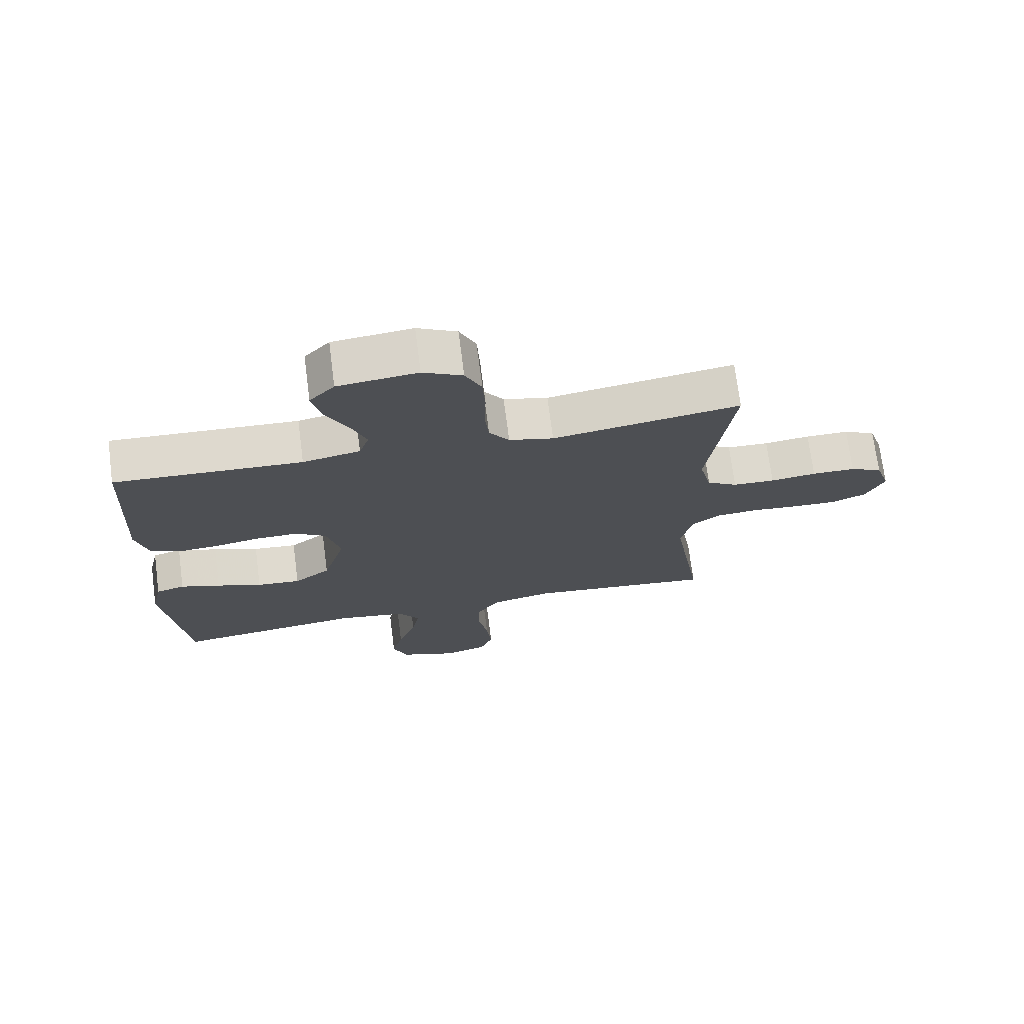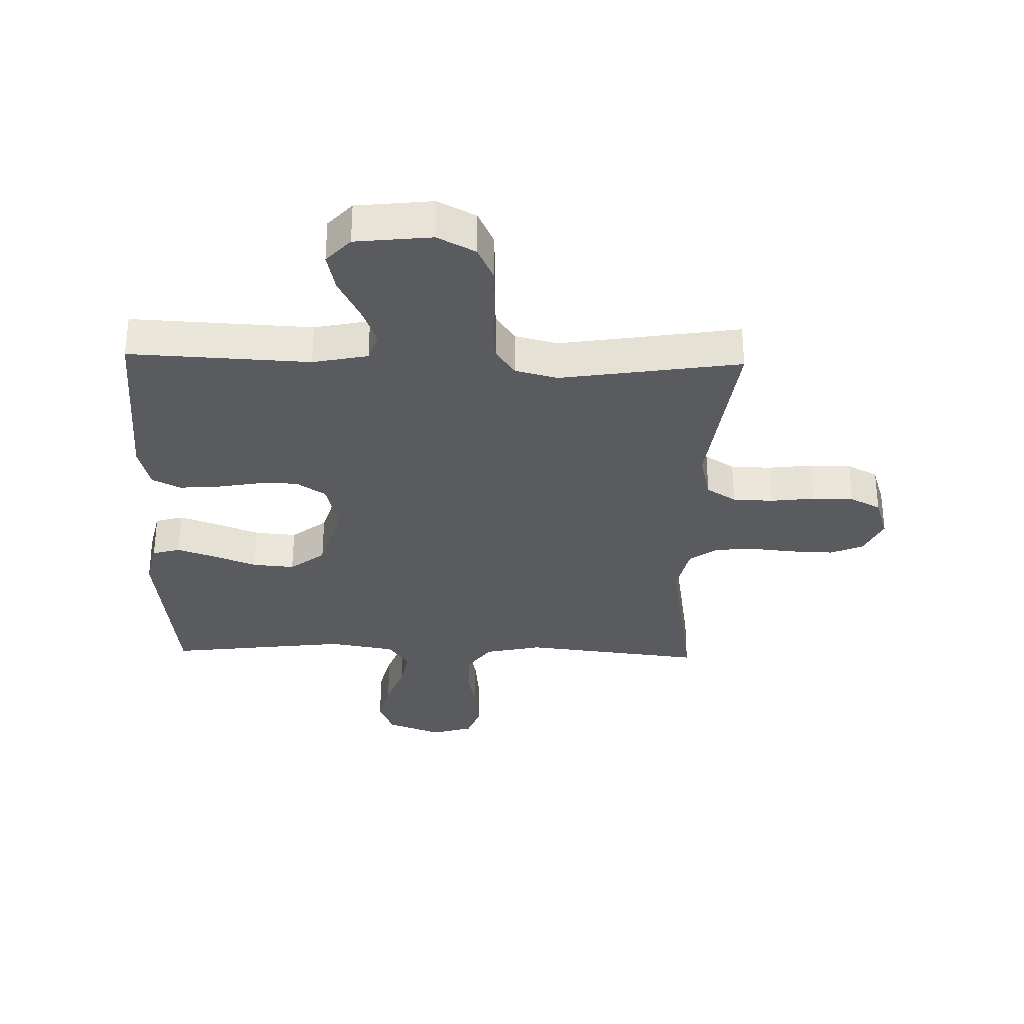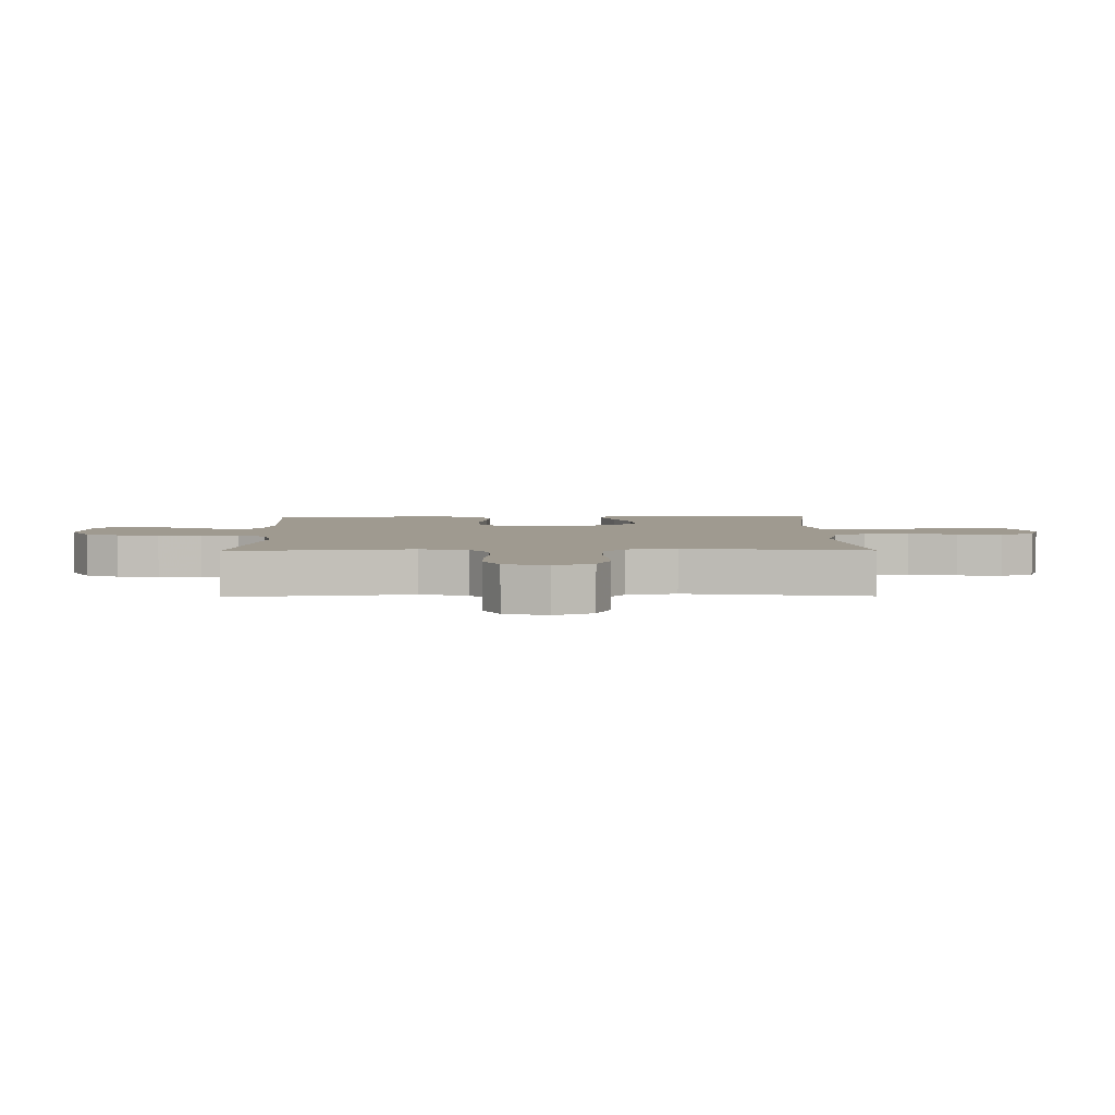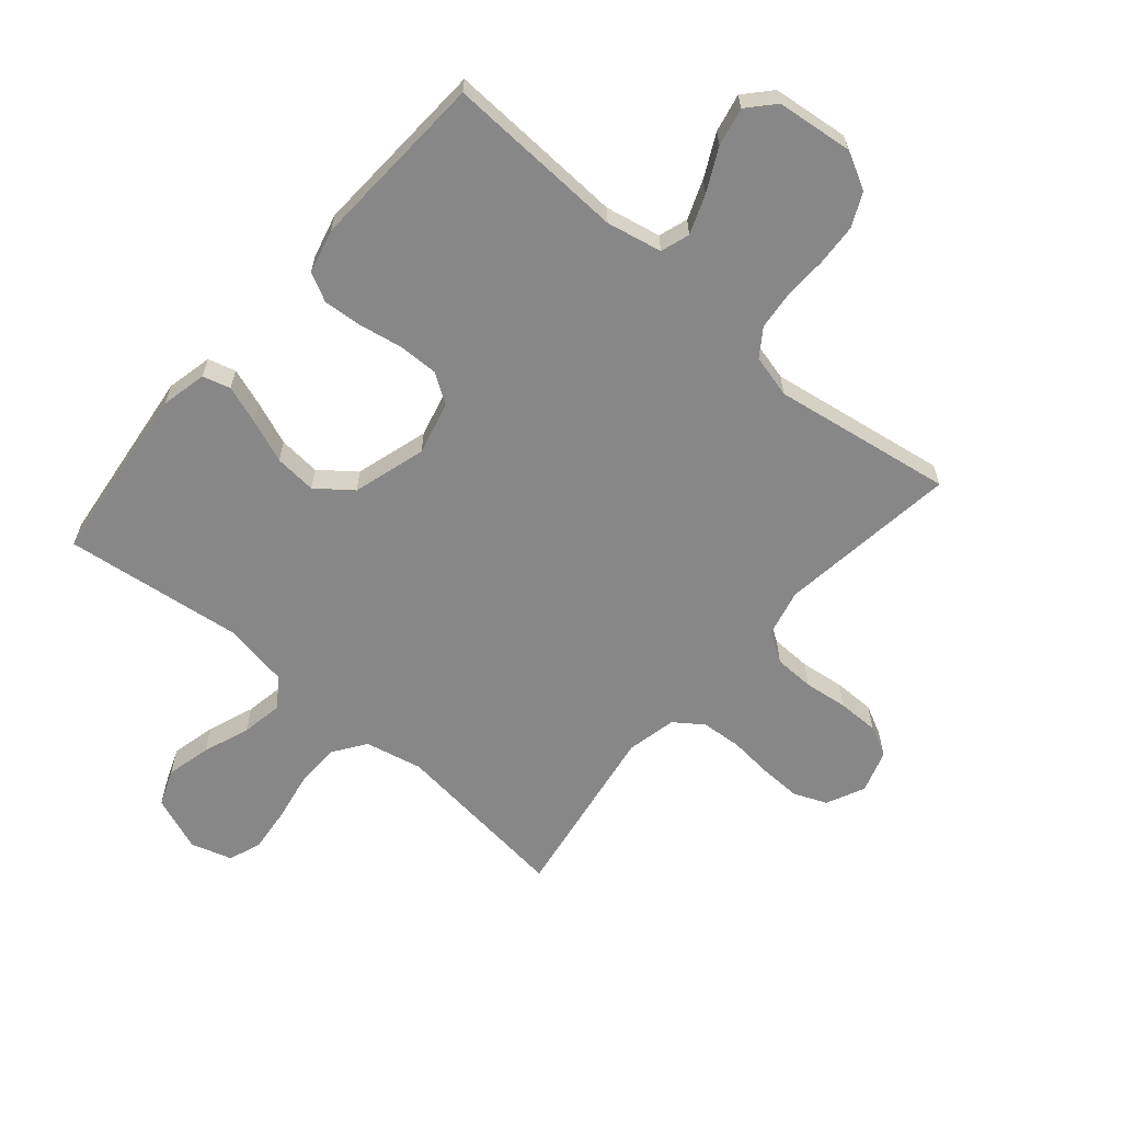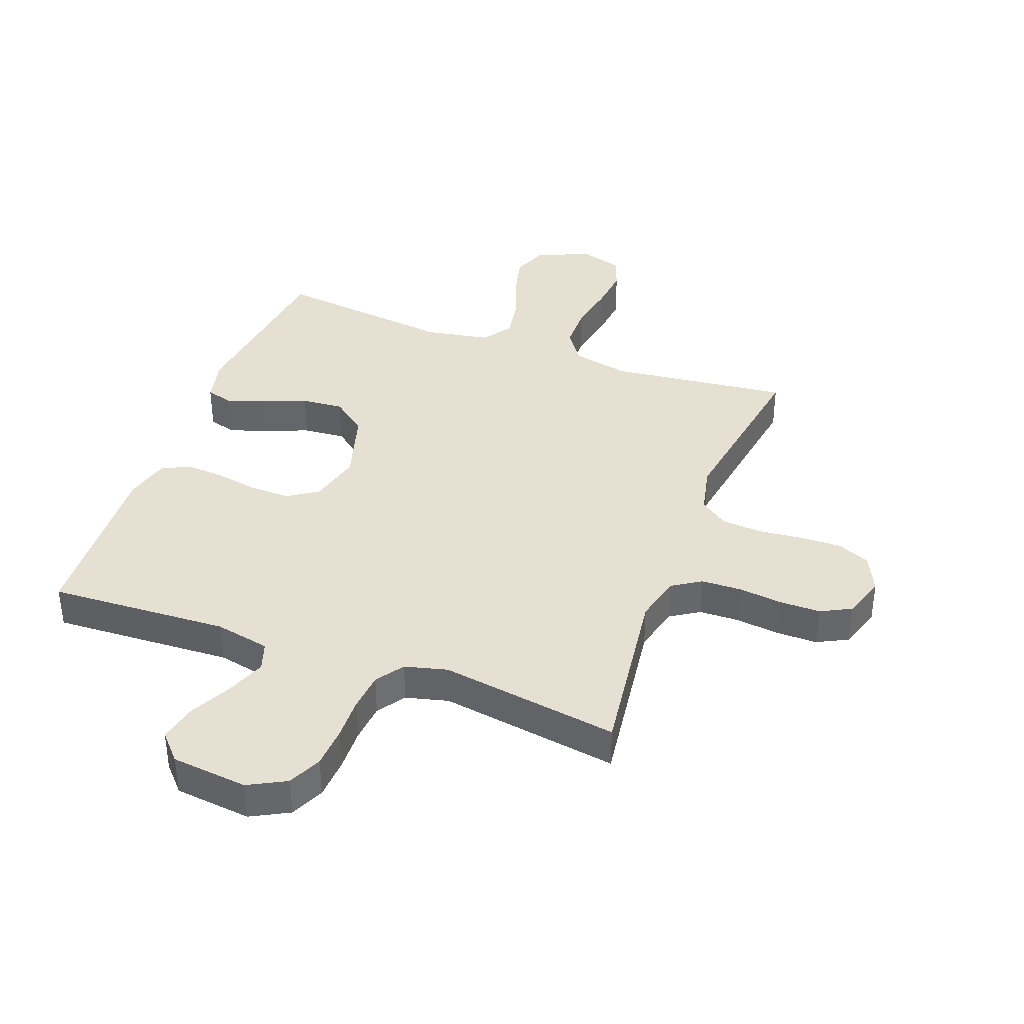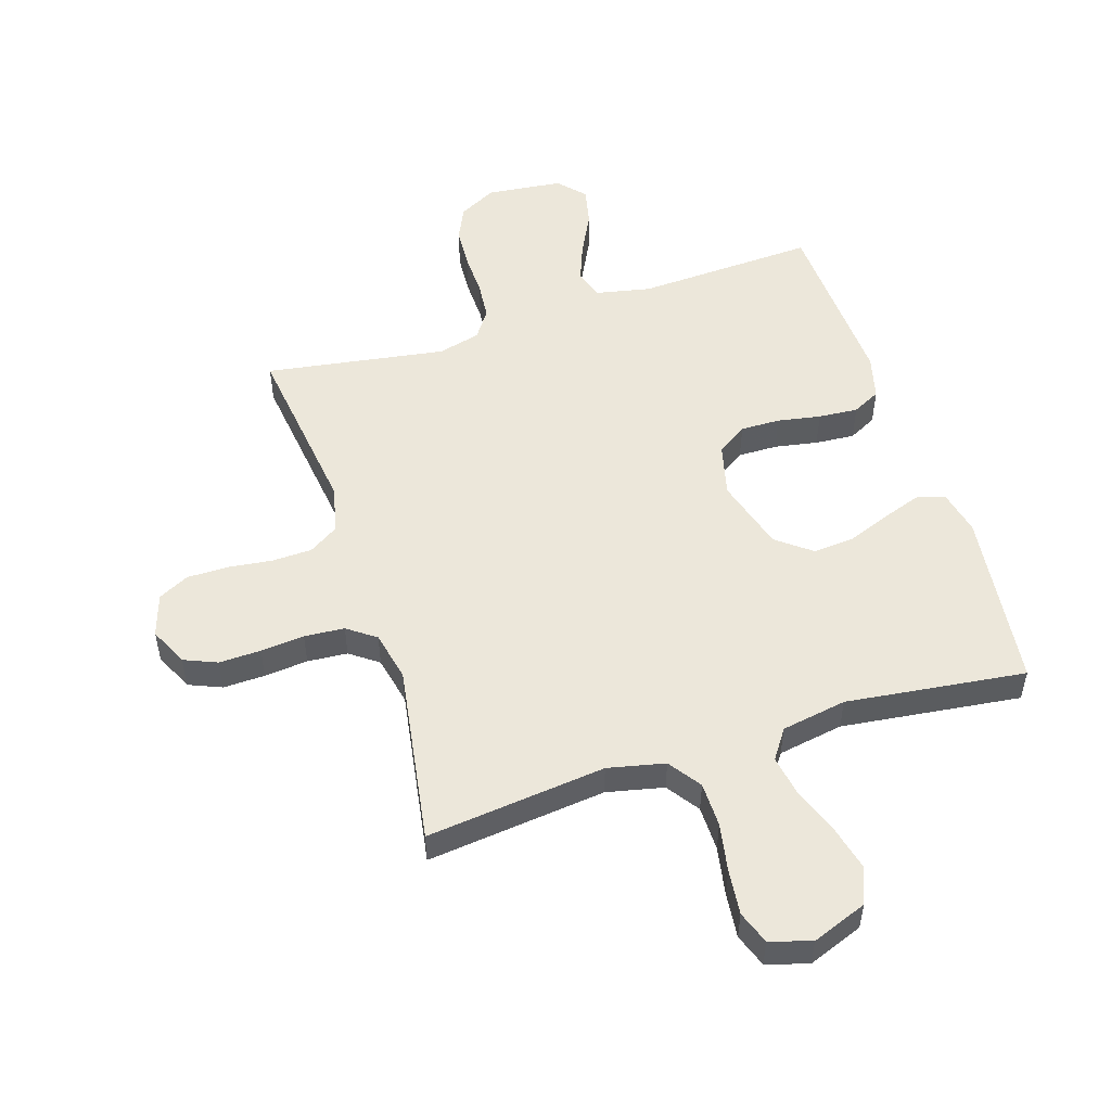
<metadata>
{"format":"obj","ext":"obj","renderer":"f3d","projection":"perspective","resolution":1024,"background":"white","views":[{"elev":72.3,"azim":-7.4,"up":"+Z"},{"elev":-32.0,"azim":-1.6,"up":"+Y"},{"elev":3.9,"azim":89.2,"up":"+Y"},{"elev":-62.5,"azim":-40.6,"up":"+Y"},{"elev":38.3,"azim":20.3,"up":"+Y"},{"elev":52.2,"azim":162.3,"up":"+Y"}]}
</metadata>
<code>
v -0.5 0.07 0.5
v -0.2 0.07 0.486
v -0.108 0.07 0.505
v -0.092 0.07 0.553
v -0.117 0.07 0.618
v -0.153 0.07 0.689
v -0.167 0.07 0.753
v -0.127 0.07 0.797
v 0 0.07 0.811
v 0.063 0.07 0.778
v 0.089 0.07 0.722
v 0.093 0.07 0.653
v 0.091 0.07 0.581
v 0.097 0.07 0.517
v 0.129 0.07 0.471
v 0.2 0.07 0.453
v 0.5 0.07 0.5
v 0.461 0.07 0.2
v 0.48 0.07 0.121
v 0.529 0.07 0.09
v 0.596 0.07 0.088
v 0.669 0.07 0.097
v 0.738 0.07 0.097
v 0.789 0.07 0.071
v 0.812 0.07 0
v 0.782 0.07 -0.064
v 0.727 0.07 -0.087
v 0.657 0.07 -0.085
v 0.584 0.07 -0.078
v 0.517 0.07 -0.083
v 0.47 0.07 -0.117
v 0.452 0.07 -0.2
v 0.5 0.07 -0.5
v 0.2 0.07 -0.466
v 0.105 0.07 -0.487
v 0.067 0.07 -0.541
v 0.066 0.07 -0.616
v 0.081 0.07 -0.697
v 0.089 0.07 -0.772
v 0.069 0.07 -0.827
v 0 0.07 -0.848
v -0.092 0.07 -0.813
v -0.116 0.07 -0.752
v -0.098 0.07 -0.678
v -0.069 0.07 -0.6
v -0.057 0.07 -0.531
v -0.091 0.07 -0.482
v -0.2 0.07 -0.463
v -0.5 0.07 -0.5
v -0.536 0.07 -0.2
v -0.519 0.07 -0.124
v -0.473 0.07 -0.111
v -0.409 0.07 -0.133
v -0.337 0.07 -0.161
v -0.267 0.07 -0.167
v -0.209 0.07 -0.122
v -0.173 0.07 0
v -0.195 0.07 0.088
v -0.245 0.07 0.121
v -0.311 0.07 0.12
v -0.383 0.07 0.107
v -0.449 0.07 0.102
v -0.496 0.07 0.126
v -0.515 0.07 0.2
v -0.5 0 0.5
v -0.2 0 0.486
v -0.108 0 0.505
v -0.092 0 0.553
v -0.117 0 0.618
v -0.153 0 0.689
v -0.167 0 0.753
v -0.127 0 0.797
v 0 0 0.811
v 0.063 0 0.778
v 0.089 0 0.722
v 0.093 0 0.653
v 0.091 0 0.581
v 0.097 0 0.517
v 0.129 0 0.471
v 0.2 0 0.453
v 0.5 0 0.5
v 0.461 0 0.2
v 0.48 0 0.121
v 0.529 0 0.09
v 0.596 0 0.088
v 0.669 0 0.097
v 0.738 0 0.097
v 0.789 0 0.071
v 0.812 0 0
v 0.782 0 -0.064
v 0.727 0 -0.087
v 0.657 0 -0.085
v 0.584 0 -0.078
v 0.517 0 -0.083
v 0.47 0 -0.117
v 0.452 0 -0.2
v 0.5 0 -0.5
v 0.2 0 -0.466
v 0.105 0 -0.487
v 0.067 0 -0.541
v 0.066 0 -0.616
v 0.081 0 -0.697
v 0.089 0 -0.772
v 0.069 0 -0.827
v 0 0 -0.848
v -0.092 0 -0.813
v -0.116 0 -0.752
v -0.098 0 -0.678
v -0.069 0 -0.6
v -0.057 0 -0.531
v -0.091 0 -0.482
v -0.2 0 -0.463
v -0.5 0 -0.5
v -0.536 0 -0.2
v -0.519 0 -0.124
v -0.473 0 -0.111
v -0.409 0 -0.133
v -0.337 0 -0.161
v -0.267 0 -0.167
v -0.209 0 -0.122
v -0.173 0 0
v -0.195 0 0.088
v -0.245 0 0.121
v -0.311 0 0.12
v -0.383 0 0.107
v -0.449 0 0.102
v -0.496 0 0.126
v -0.515 0 0.2
f 63 64 1 2
f 60 61 62 63
f 59 60 63 2
f 58 59 2 3
f 57 58 3 4
f 51 52 53 54
f 49 50 51 54
f 48 49 54 55
f 47 48 55 56
f 42 43 44 45
f 42 45 46
f 41 42 46
f 40 41 46
f 37 38 39 40
f 37 40 46
f 36 37 46 47
f 32 33 34
f 31 32 34 35
f 26 27 28 29
f 24 25 26 29
f 24 29 30
f 21 22 23 24
f 20 21 24 30
f 19 20 30 31
f 16 17 18
f 15 16 18 19
f 10 11 12 13
f 10 13 14
f 9 10 14
f 8 9 14
f 5 6 7 8
f 4 5 8 14
f 57 4 14 15
f 35 36 47 56
f 31 35 56 57
f 15 19 31 57
f 66 65 128 127
f 127 126 125 124
f 66 127 124 123
f 67 66 123 122
f 68 67 122 121
f 118 117 116 115
f 118 115 114 113
f 119 118 113 112
f 120 119 112 111
f 109 108 107 106
f 110 109 106
f 110 106 105
f 110 105 104
f 104 103 102 101
f 110 104 101
f 111 110 101 100
f 98 97 96
f 99 98 96 95
f 93 92 91 90
f 93 90 89 88
f 94 93 88
f 88 87 86 85
f 94 88 85 84
f 95 94 84 83
f 82 81 80
f 83 82 80 79
f 77 76 75 74
f 78 77 74
f 78 74 73
f 78 73 72
f 72 71 70 69
f 78 72 69 68
f 79 78 68 121
f 120 111 100 99
f 121 120 99 95
f 121 95 83 79
f 1 65 66 2
f 2 66 67 3
f 3 67 68 4
f 4 68 69 5
f 5 69 70 6
f 6 70 71 7
f 7 71 72 8
f 8 72 73 9
f 9 73 74 10
f 10 74 75 11
f 11 75 76 12
f 12 76 77 13
f 13 77 78 14
f 14 78 79 15
f 15 79 80 16
f 16 80 81 17
f 17 81 82 18
f 18 82 83 19
f 19 83 84 20
f 20 84 85 21
f 21 85 86 22
f 22 86 87 23
f 23 87 88 24
f 24 88 89 25
f 25 89 90 26
f 26 90 91 27
f 27 91 92 28
f 28 92 93 29
f 29 93 94 30
f 30 94 95 31
f 31 95 96 32
f 32 96 97 33
f 33 97 98 34
f 34 98 99 35
f 35 99 100 36
f 36 100 101 37
f 37 101 102 38
f 38 102 103 39
f 39 103 104 40
f 40 104 105 41
f 41 105 106 42
f 42 106 107 43
f 43 107 108 44
f 44 108 109 45
f 45 109 110 46
f 46 110 111 47
f 47 111 112 48
f 48 112 113 49
f 49 113 114 50
f 50 114 115 51
f 51 115 116 52
f 52 116 117 53
f 53 117 118 54
f 54 118 119 55
f 55 119 120 56
f 56 120 121 57
f 57 121 122 58
f 58 122 123 59
f 59 123 124 60
f 60 124 125 61
f 61 125 126 62
f 62 126 127 63
f 63 127 128 64
f 64 128 65 1

</code>
